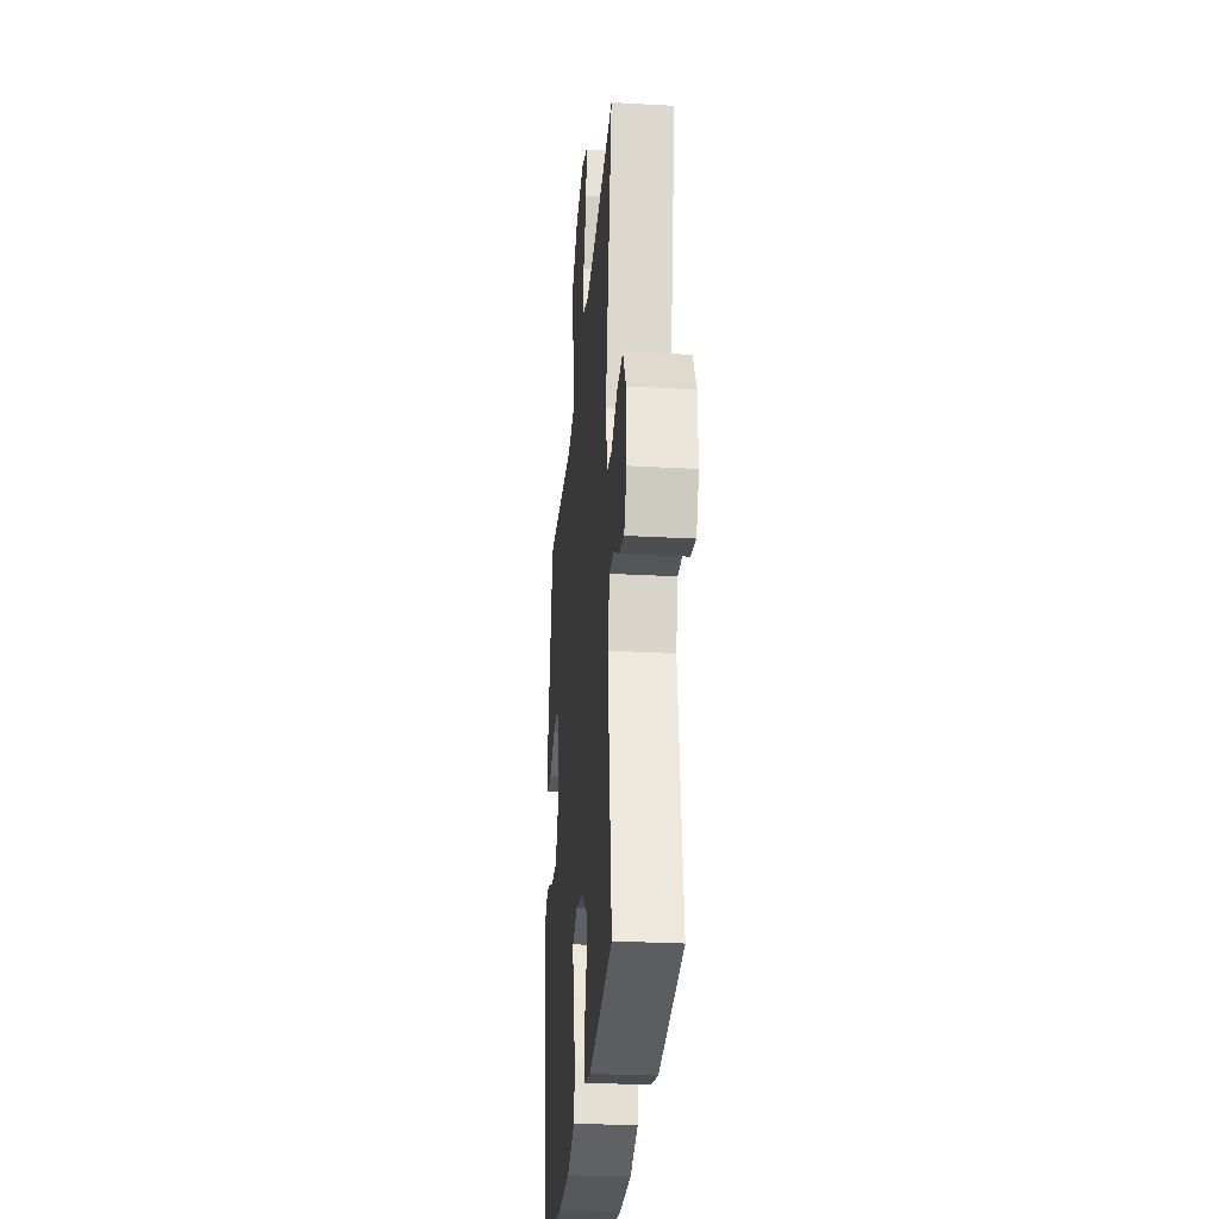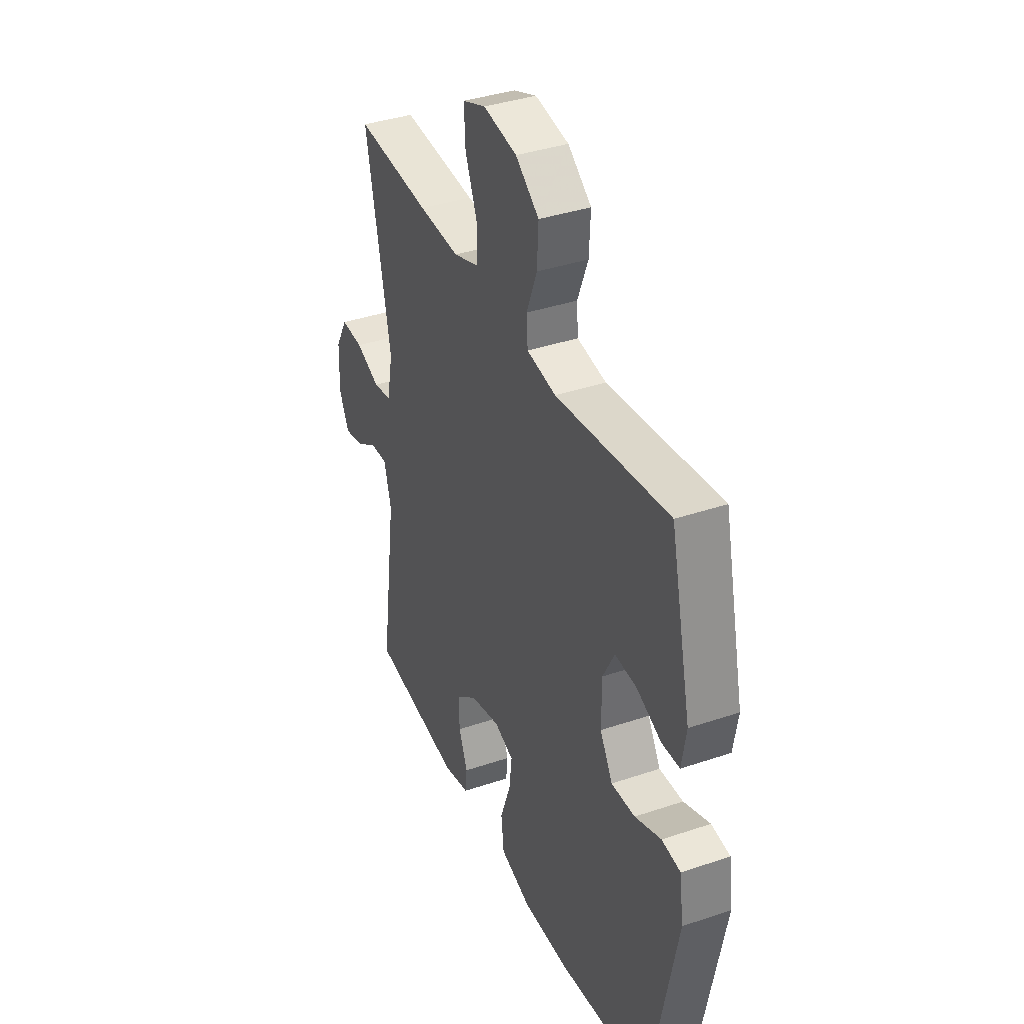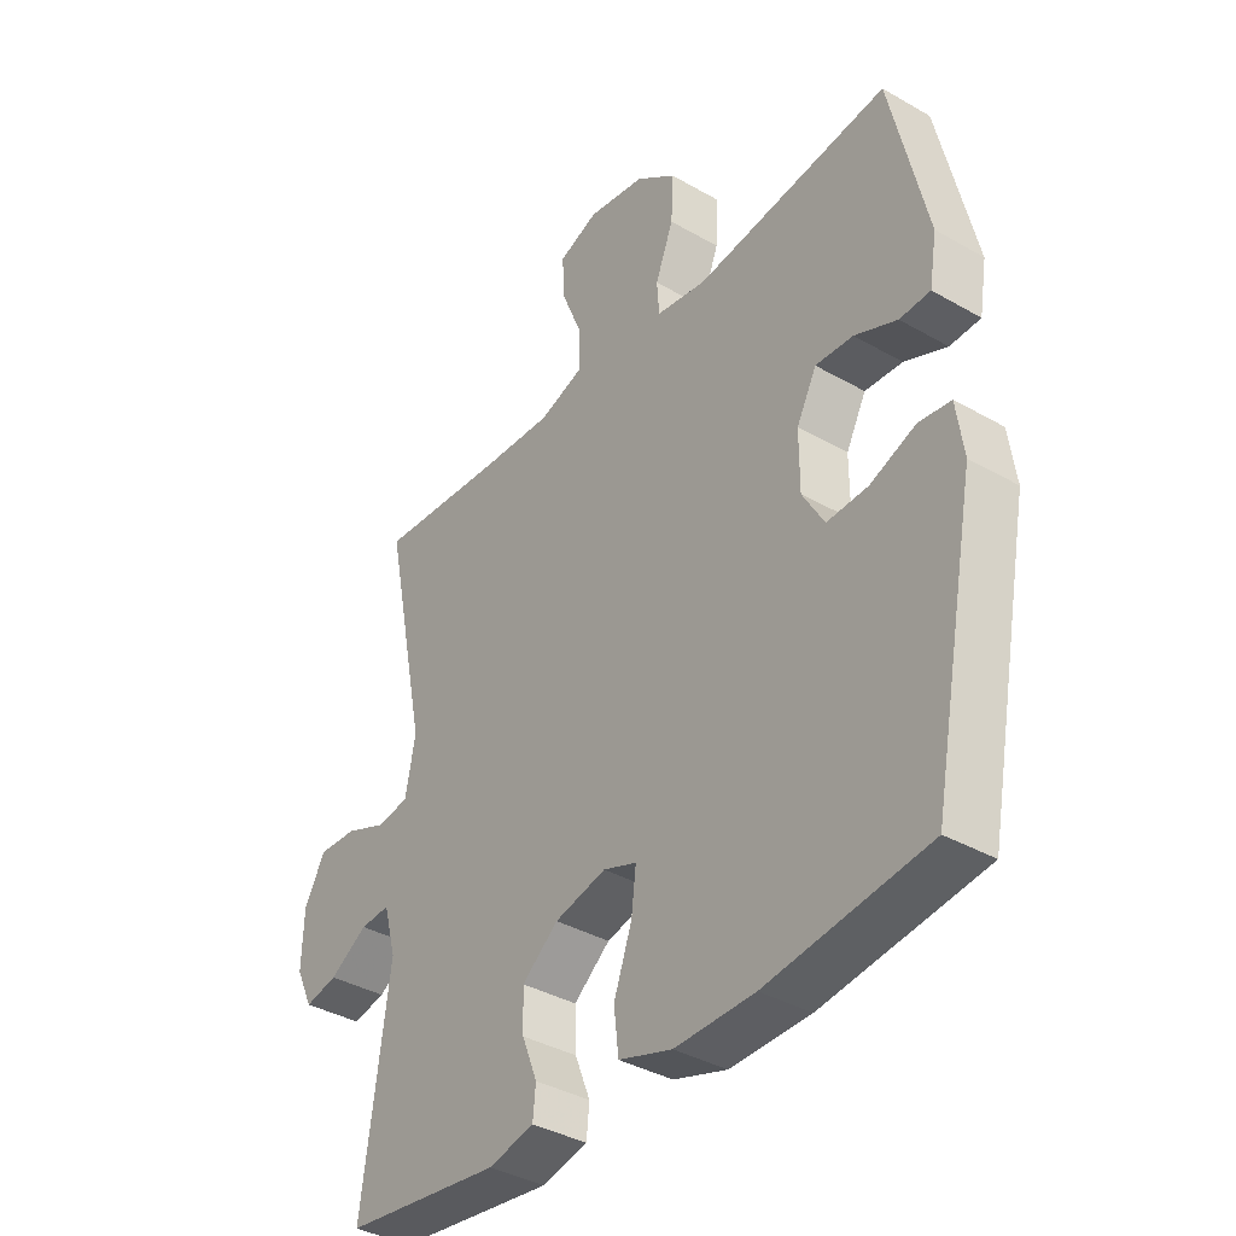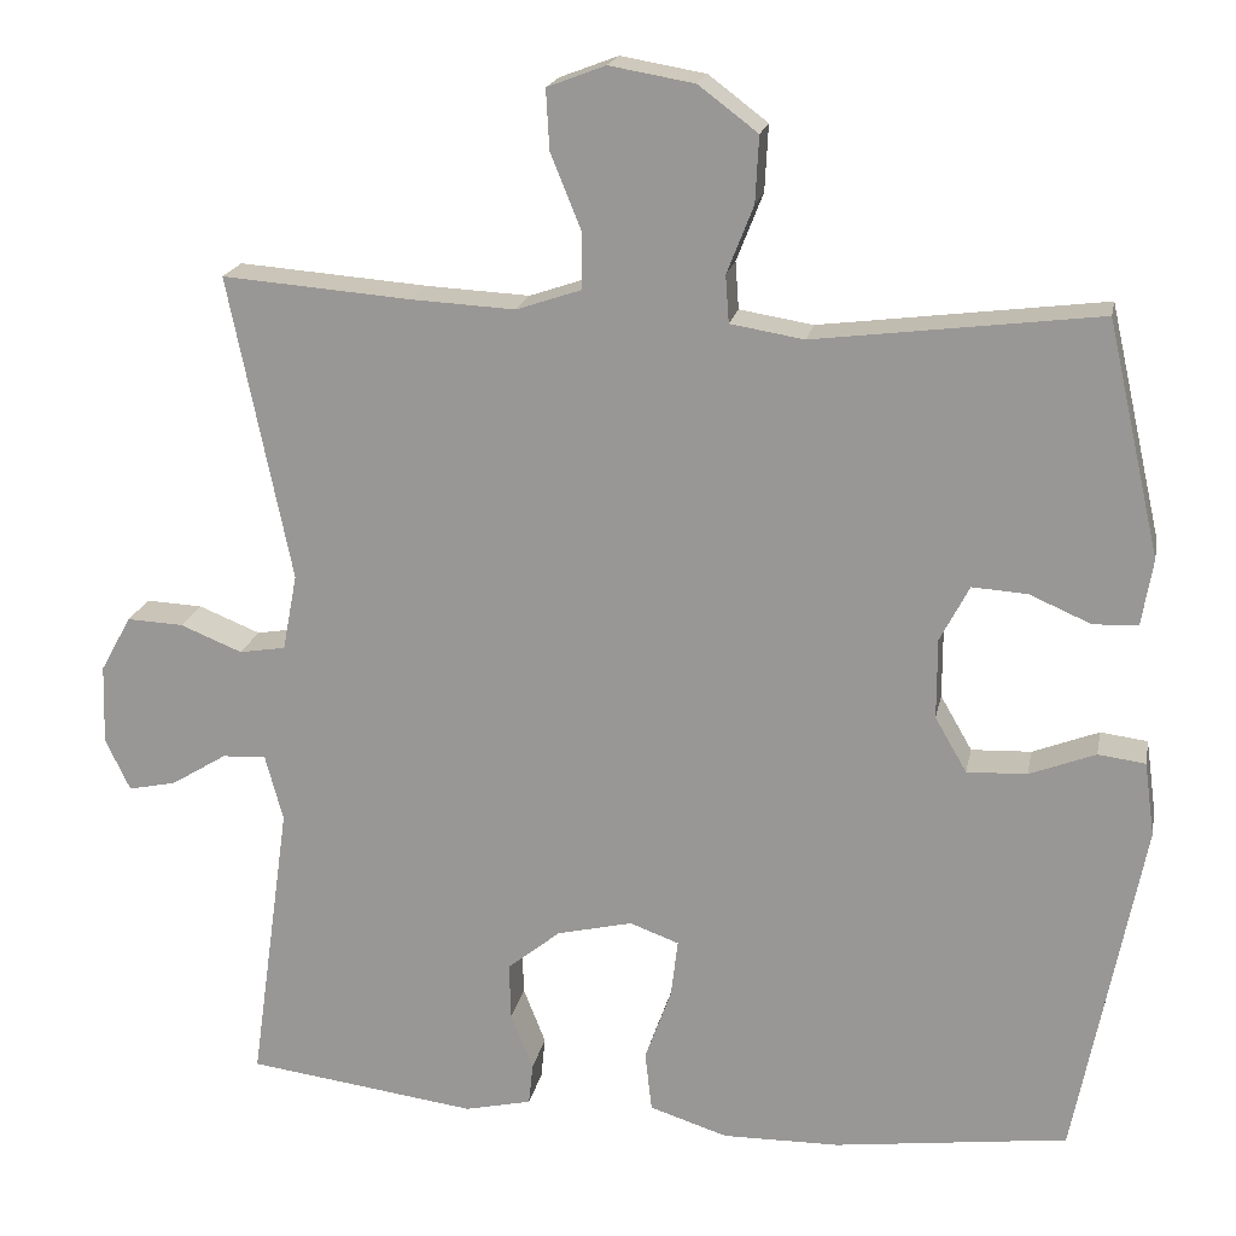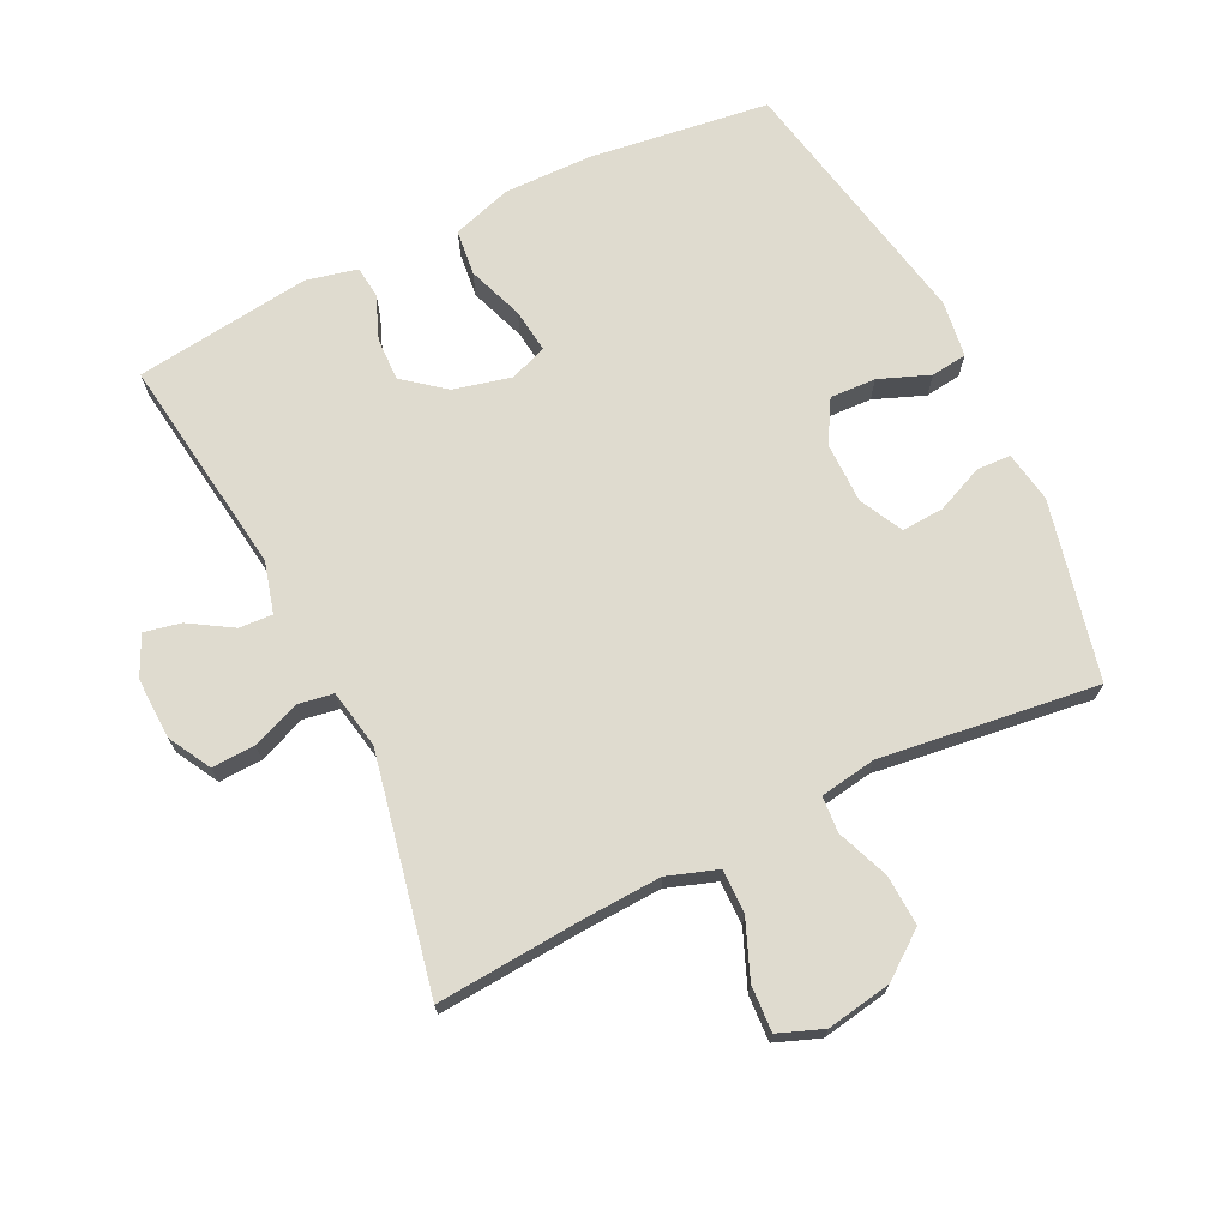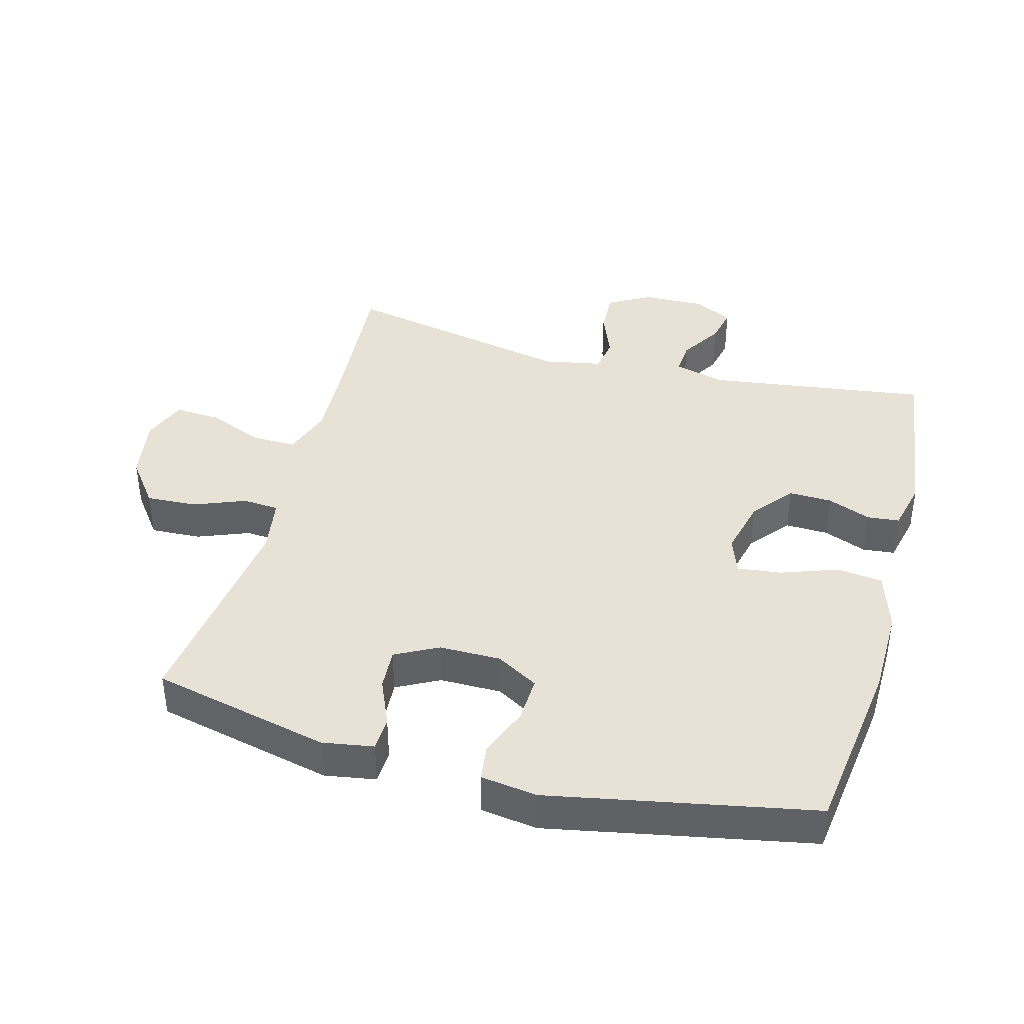
<metadata>
{"format":"obj","ext":"obj","renderer":"f3d","projection":"perspective","resolution":1024,"background":"white","views":[{"elev":-28.8,"azim":-94.7,"up":"+Z"},{"elev":37.9,"azim":66.7,"up":"+Z"},{"elev":-37.6,"azim":53.7,"up":"+Z"},{"elev":19.2,"azim":11.1,"up":"+Z"},{"elev":70.5,"azim":-26.0,"up":"+Y"},{"elev":40.3,"azim":105.2,"up":"+Y"}]}
</metadata>
<code>
v -0.5 0.07 0.5
v -0.278 0.07 0.483
v -0.158 0.07 0.477
v -0.082 0.07 0.503
v -0.083 0.07 0.57
v -0.118 0.07 0.656
v -0.122 0.07 0.726
v -0.054 0.07 0.752
v 0.045 0.07 0.735
v 0.114 0.07 0.683
v 0.11 0.07 0.606
v 0.079 0.07 0.527
v 0.083 0.07 0.472
v 0.169 0.07 0.458
v 0.5 0.07 0.5
v 0.562 0.07 0.228
v 0.549 0.07 0.15
v 0.497 0.07 0.148
v 0.425 0.07 0.179
v 0.361 0.07 0.183
v 0.327 0.07 0.118
v 0.327 0.07 0.024
v 0.364 0.07 -0.04
v 0.434 0.07 -0.037
v 0.511 0.07 -0.007
v 0.566 0.07 -0.014
v 0.578 0.07 -0.1
v 0.5 0.07 -0.5
v 0.227 0.07 -0.536
v 0.091 0.07 -0.538
v 0 0.07 -0.509
v -0.008 0.07 -0.439
v 0.023 0.07 -0.353
v 0.031 0.07 -0.286
v -0.026 0.07 -0.265
v -0.114 0.07 -0.286
v -0.176 0.07 -0.336
v -0.174 0.07 -0.402
v -0.148 0.07 -0.468
v -0.153 0.07 -0.517
v -0.231 0.07 -0.535
v -0.5 0.07 -0.5
v -0.453 0.07 -0.164
v -0.474 0.07 -0.086
v -0.525 0.07 -0.089
v -0.59 0.07 -0.129
v -0.646 0.07 -0.141
v -0.675 0.07 -0.08
v -0.672 0.07 0.013
v -0.636 0.07 0.078
v -0.57 0.07 0.075
v -0.498 0.07 0.046
v -0.444 0.07 0.055
v -0.427 0.07 0.144
v -0.5 0 0.5
v -0.278 0 0.483
v -0.158 0 0.477
v -0.082 0 0.503
v -0.083 0 0.57
v -0.118 0 0.656
v -0.122 0 0.726
v -0.054 0 0.752
v 0.045 0 0.735
v 0.114 0 0.683
v 0.11 0 0.606
v 0.079 0 0.527
v 0.083 0 0.472
v 0.169 0 0.458
v 0.5 0 0.5
v 0.562 0 0.228
v 0.549 0 0.15
v 0.497 0 0.148
v 0.425 0 0.179
v 0.361 0 0.183
v 0.327 0 0.118
v 0.327 0 0.024
v 0.364 0 -0.04
v 0.434 0 -0.037
v 0.511 0 -0.007
v 0.566 0 -0.014
v 0.578 0 -0.1
v 0.5 0 -0.5
v 0.227 0 -0.536
v 0.091 0 -0.538
v 0 0 -0.509
v -0.008 0 -0.439
v 0.023 0 -0.353
v 0.031 0 -0.286
v -0.026 0 -0.265
v -0.114 0 -0.286
v -0.176 0 -0.336
v -0.174 0 -0.402
v -0.148 0 -0.468
v -0.153 0 -0.517
v -0.231 0 -0.535
v -0.5 0 -0.5
v -0.453 0 -0.164
v -0.474 0 -0.086
v -0.525 0 -0.089
v -0.59 0 -0.129
v -0.646 0 -0.141
v -0.675 0 -0.08
v -0.672 0 0.013
v -0.636 0 0.078
v -0.57 0 0.075
v -0.498 0 0.046
v -0.444 0 0.055
v -0.427 0 0.144
f 49 50 51 52
f 49 52 53
f 48 49 53
f 45 46 47 48
f 44 45 48 53
f 43 44 53
f 40 41 42 43
f 38 39 40 43
f 37 38 43 53
f 36 37 53 54
f 30 31 32 33
f 30 33 34
f 29 30 34
f 28 29 34
f 27 28 34
f 24 25 26 27
f 23 24 27 34
f 22 23 34 35
f 16 17 18 19
f 14 15 16 19
f 13 14 19 20
f 9 10 11 12
f 9 12 13
f 8 9 13
f 5 6 7 8
f 4 5 8 13
f 3 4 13 20
f 36 54 1 2
f 21 22 35 36
f 20 21 36
f 2 3 20 36
f 106 105 104 103
f 107 106 103
f 107 103 102
f 102 101 100 99
f 107 102 99 98
f 107 98 97
f 97 96 95 94
f 97 94 93 92
f 107 97 92 91
f 108 107 91 90
f 87 86 85 84
f 88 87 84
f 88 84 83
f 88 83 82
f 88 82 81
f 81 80 79 78
f 88 81 78 77
f 89 88 77 76
f 73 72 71 70
f 73 70 69 68
f 74 73 68 67
f 66 65 64 63
f 67 66 63
f 67 63 62
f 62 61 60 59
f 67 62 59 58
f 74 67 58 57
f 56 55 108 90
f 90 89 76 75
f 90 75 74
f 90 74 57 56
f 1 55 56 2
f 2 56 57 3
f 3 57 58 4
f 4 58 59 5
f 5 59 60 6
f 6 60 61 7
f 7 61 62 8
f 8 62 63 9
f 9 63 64 10
f 10 64 65 11
f 11 65 66 12
f 12 66 67 13
f 13 67 68 14
f 14 68 69 15
f 15 69 70 16
f 16 70 71 17
f 17 71 72 18
f 18 72 73 19
f 19 73 74 20
f 20 74 75 21
f 21 75 76 22
f 22 76 77 23
f 23 77 78 24
f 24 78 79 25
f 25 79 80 26
f 26 80 81 27
f 27 81 82 28
f 28 82 83 29
f 29 83 84 30
f 30 84 85 31
f 31 85 86 32
f 32 86 87 33
f 33 87 88 34
f 34 88 89 35
f 35 89 90 36
f 36 90 91 37
f 37 91 92 38
f 38 92 93 39
f 39 93 94 40
f 40 94 95 41
f 41 95 96 42
f 42 96 97 43
f 43 97 98 44
f 44 98 99 45
f 45 99 100 46
f 46 100 101 47
f 47 101 102 48
f 48 102 103 49
f 49 103 104 50
f 50 104 105 51
f 51 105 106 52
f 52 106 107 53
f 53 107 108 54
f 54 108 55 1

</code>
